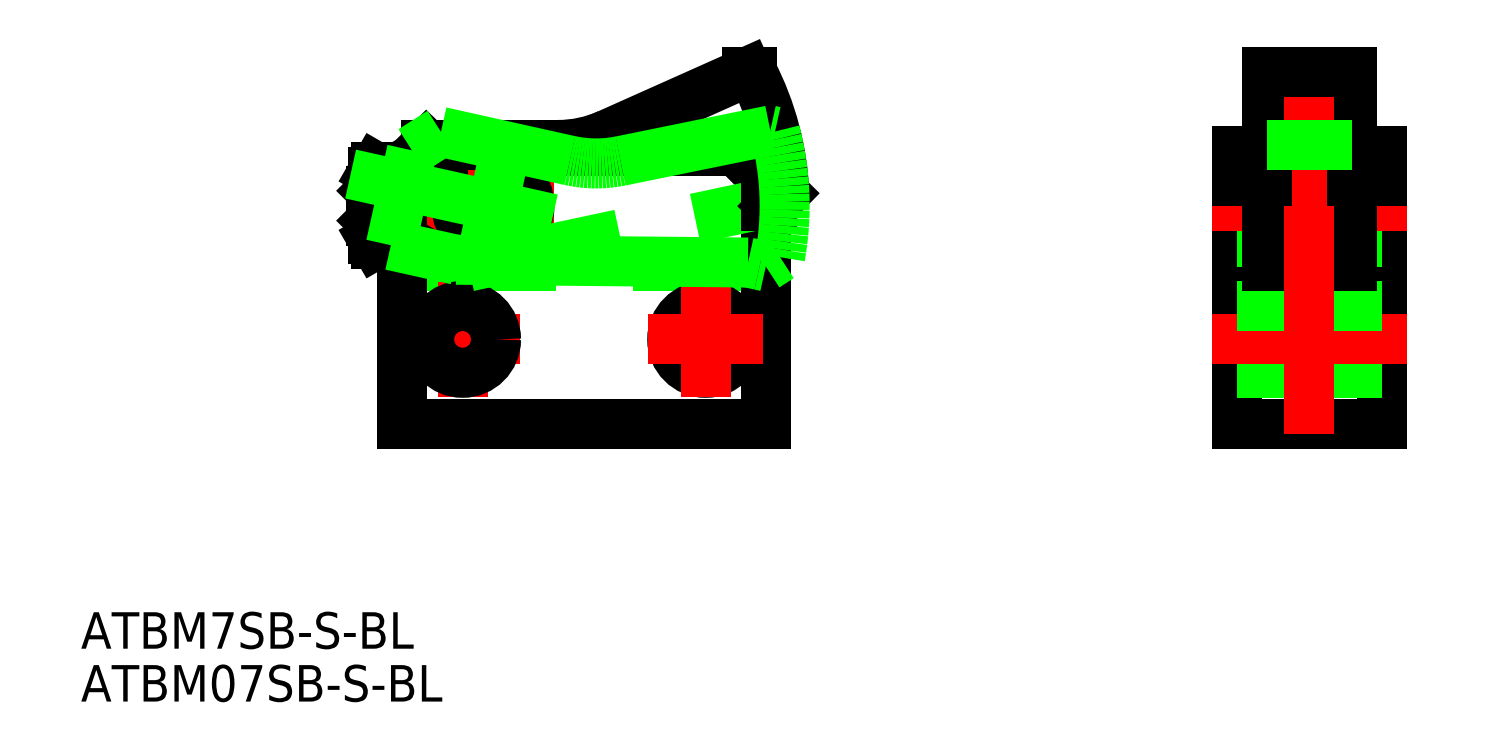
<metadata>
{"format":"dxf","ext":"dxf","renderer":"ezdxf+matplotlib","layout":"modelspace","background":"white","min_lineweight":24,"dpi":150}
</metadata>
<code>
0
SECTION
2
ENTITIES
0
LINE
8
0
10
2.5
20
22.5
30
0
11
27.5
21
22.5
31
0
0
LINE
8
CENTER
10
-4.5
20
18
30
0
11
12.5
21
18
31
0
0
LINE
8
0
10
0
20
13
30
0
11
30
21
13
31
0
0
LINE
8
CENTER
10
0.25
20
7
30
0
11
9.75
21
7
31
0
0
CIRCLE
8
0
10
7.5
20
18
30
0
40
3
0
LINE
8
0
10
30
20
0
30
0
11
0
21
0
31
0
0
LINE
8
CENTER
10
5
20
11.75
30
0
11
5
21
2.25
31
0
0
CIRCLE
8
0
10
5
20
7
30
0
40
2.75
0
LINE
8
0
10
0
20
20
30
0
11
2.5
21
22.5
31
0
0
LINE
8
CENTER
10
7.5
20
23
30
0
11
7.5
21
13
31
0
0
CIRCLE
8
0
10
25
20
7
30
0
40
2.75
0
LINE
8
CENTER
10
25
20
11.75
30
0
11
25
21
2.25
31
0
0
LINE
8
0
10
30
20
20
30
0
11
30
21
0
31
0
0
LINE
8
CENTER
10
20.25
20
7
30
0
11
29.75
21
7
31
0
0
LINE
8
0
10
27.5
20
22.5
30
0
11
30
21
20
31
0
0
LINE
8
0
10
80.68
20
0
30
0
11
80.68
21
22.5
31
0
0
LINE
8
0
10
68.68
20
22.5
30
0
11
68.68
21
0
31
0
0
LINE
8
0
10
68.68
20
4.25
30
0
11
80.68
21
4.25
31
0
0
LINE
8
CENTER
10
66.68
20
7
30
0
11
82.68
21
7
31
0
0
LINE
8
0
10
68.68
20
0
30
0
11
80.68
21
0
31
0
0
LINE
8
0
10
68.68
20
21
30
0
11
80.68
21
21
31
0
0
LINE
8
0
10
71.18
20
22.5
30
0
11
68.68
21
22.5
31
0
0
LINE
8
CENTER
10
68.68
20
18
30
0
11
80.68
21
18
31
0
0
LINE
8
0
10
68.68
20
9.75
30
0
11
80.68
21
9.75
31
0
0
LINE
8
0
10
80.68
20
22.5
30
0
11
78.18
21
22.5
31
0
0
LINE
8
0
10
80.68
20
15
30
0
11
68.68
21
15
31
0
0
LINE
8
0
10
78.18
20
13
30
0
11
71.18
21
13
31
0
0
LINE
8
0
10
71.18
20
13
30
0
11
71.18
21
29
31
0
0
LINE
8
0
10
78.18
20
29
30
0
11
78.18
21
13
31
0
0
LINE
8
0
10
28.43
20
29
30
0
11
16.95
21
23.87
31
0
0
LINE
8
0
10
5.5
20
13
30
0
11
29
21
18
31
0
0
LINE
8
0
10
0
20
0
30
0
11
0
21
21
31
0
0
LINE
8
0
10
2
20
23
30
0
11
12.87
21
23
31
0
0
LINE
8
0
10
0
20
21
30
0
11
2
21
23
31
0
0
ARC
8
0
10
12.87
20
33
30
0
40
10
50
270
51
294.1
0
LINE
8
0
10
29
20
18
30
0
11
30
21
18
31
0
0
ARC
8
0
10
7.5
20
18
30
0
40
24
50
2.376
51
27.28
0
LINE
8
0
10
28.83
20
29
30
0
11
28.43
21
29
31
0
0
LINE
8
0
10
30.5
20
18
30
0
11
31.48
21
18.99
31
0
0
LINE
8
CENTER
10
66.68
20
18
30
0
11
82.68
21
18
31
0
0
LINE
8
0
10
78.18
20
18
30
0
11
71.18
21
18
31
0
0
LINE
8
0
10
71.18
20
18.99
30
0
11
78.18
21
18.99
31
0
0
LINE
8
CENTER
10
74.68
20
31
30
0
11
74.68
21
-2
31
0
0
LINE
8
0
10
30
20
18
30
0
11
30.5
21
18
31
0
0
INSERT
8
0
2
*U4
10
0
20
0
30
0
0
LINE
8
0
10
-0.2456
20
19.59
30
0
11
-2.154
21
19.59
31
0
0
LINE
8
0
10
-2.154
20
21.18
30
0
11
-0.2456
21
21.18
31
0
0
LINE
8
0
10
-2.154
20
16.41
30
0
11
-0.2456
21
16.41
31
0
0
LINE
8
0
10
-0.2456
20
14.82
30
0
11
-2.154
21
14.82
31
0
0
ARC
8
0
10
-0.9943
20
15.62
30
0
40
1.406
50
145.6
51
205.6
0
LINE
8
0
10
-2.4
20
15.25
30
0
11
-2.4
21
20.75
31
0
0
LINE
8
0
10
-2.4
20
15.25
30
0
11
-2.154
21
14.82
31
0
0
LINE
8
0
10
-2.4
20
20.75
30
0
11
-2.154
21
21.18
31
0
0
ARC
8
0
10
2.854
20
18
30
0
40
5.254
50
162.4
51
197.6
0
ARC
8
0
10
-0.9943
20
20.38
30
0
40
1.406
50
154.4
51
214.4
0
ARC
8
0
10
-1.406
20
15.62
30
0
40
1.406
50
334.4
51
34.38
0
LINE
8
0
10
-1.341e-13
20
15.25
30
0
11
-0.2456
21
14.82
31
0
0
LINE
8
0
10
-1.341e-13
20
20.75
30
0
11
-0.2456
21
21.18
31
0
0
ARC
8
0
10
-5.254
20
18
30
0
40
5.254
50
342.4
51
17.59
0
ARC
8
0
10
-1.406
20
20.38
30
0
40
1.406
50
325.6
51
25.62
0
LINE
8
0
10
-2.4
20
19.23
30
0
11
-2.5
21
19.23
31
0
0
LINE
8
0
10
-2.4
20
16.77
30
0
11
-2.5
21
16.77
31
0
0
LINE
8
0
10
-2.5
20
16.77
30
0
11
-2.4
21
16.67
31
0
0
LINE
8
0
10
-2.4
20
19.33
30
0
11
-2.5
21
19.23
31
0
0
LINE
8
0
10
-2.5
20
19.23
30
0
11
-2.5
21
16.77
31
0
0
LINE
8
0
10
80.68
20
20
30
0
11
78.18
21
20
31
0
0
LINE
8
0
10
71.18
20
20
30
0
11
68.68
21
20
31
0
0
LINE
8
0
10
78.18
20
29
30
0
11
71.18
21
29
31
0
0
INSERT
8
0
2
*U5
10
0
20
0
30
0
0
LINE
8
0
10
78.18
20
23
30
0
11
71.18
21
23
31
0
0
LINE
8
0
10
-4.214
20
20.61
30
0
11
12.38
21
16.91
31
0
0
LINE
8
0
10
-0.9069
20
14.75
30
0
11
4.462
21
13.55
31
0
0
LINE
8
0
10
8.586
20
22.88
30
0
11
6.414
21
13.12
31
0
0
LINE
8
0
10
30.32
20
24.19
30
0
11
18
21
21.68
31
0
0
LINE
8
0
10
4.462
20
13.55
30
0
11
28.49
21
13.33
31
0
0
LINE
8
0
10
-0.9069
20
14.75
30
0
11
0.8306
21
22.56
31
0
0
LINE
8
0
10
3.217
20
24.08
30
0
11
13.83
21
21.71
31
0
0
LINE
8
0
10
0.8306
20
22.56
30
0
11
3.217
21
24.08
31
0
0
ARC
8
0
10
16
20
31.48
30
0
40
10
50
257.5
51
281.5
0
LINE
8
0
10
28.49
20
13.33
30
0
11
29.46
21
13.11
31
0
0
ARC
8
0
10
7.5
20
18
30
0
40
24
50
349.8
51
14.74
0
LINE
8
0
10
30.71
20
24.1
30
0
11
30.32
21
24.19
31
0
0
LINE
8
0
10
29.95
20
13
30
0
11
31.12
21
13.76
31
0
0
LINE
8
0
10
29.46
20
13.11
30
0
11
29.95
21
13
31
0
0
ENDSEC
0
EOF

</code>
